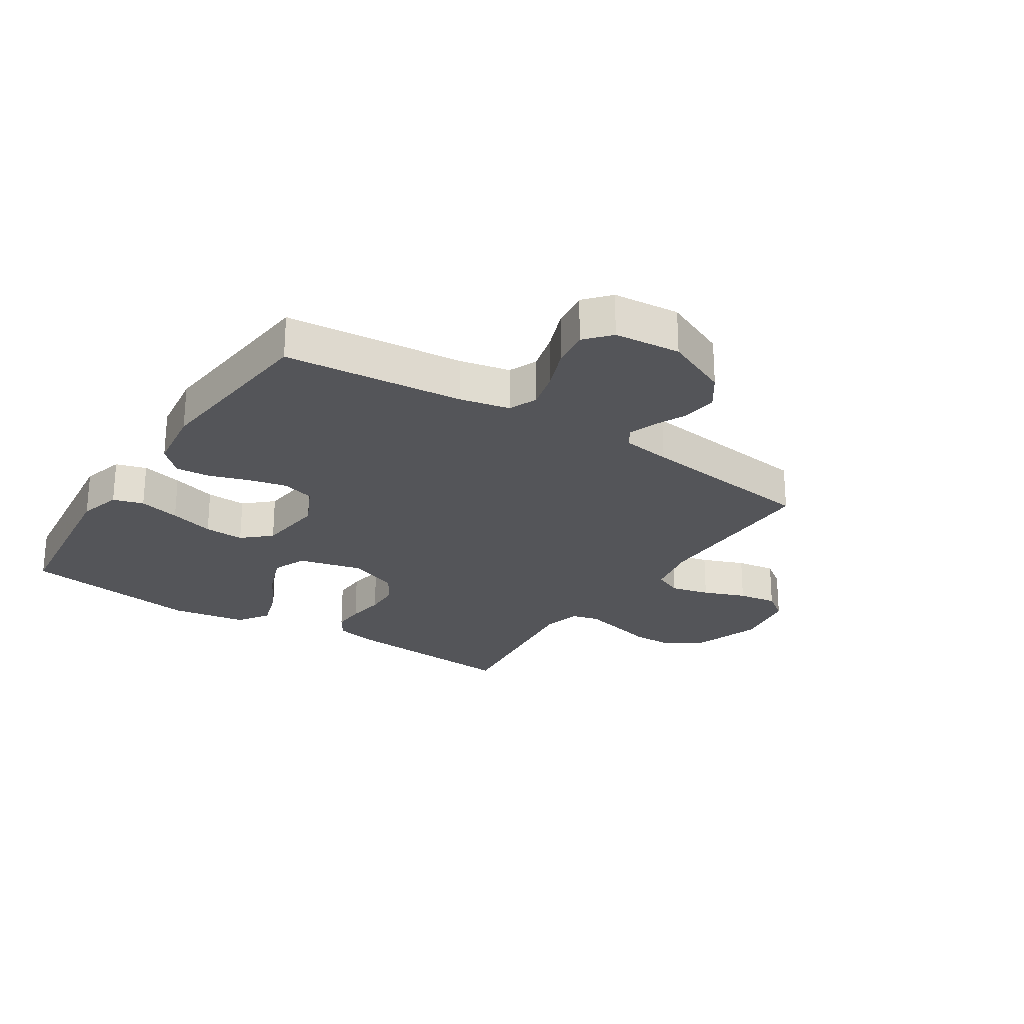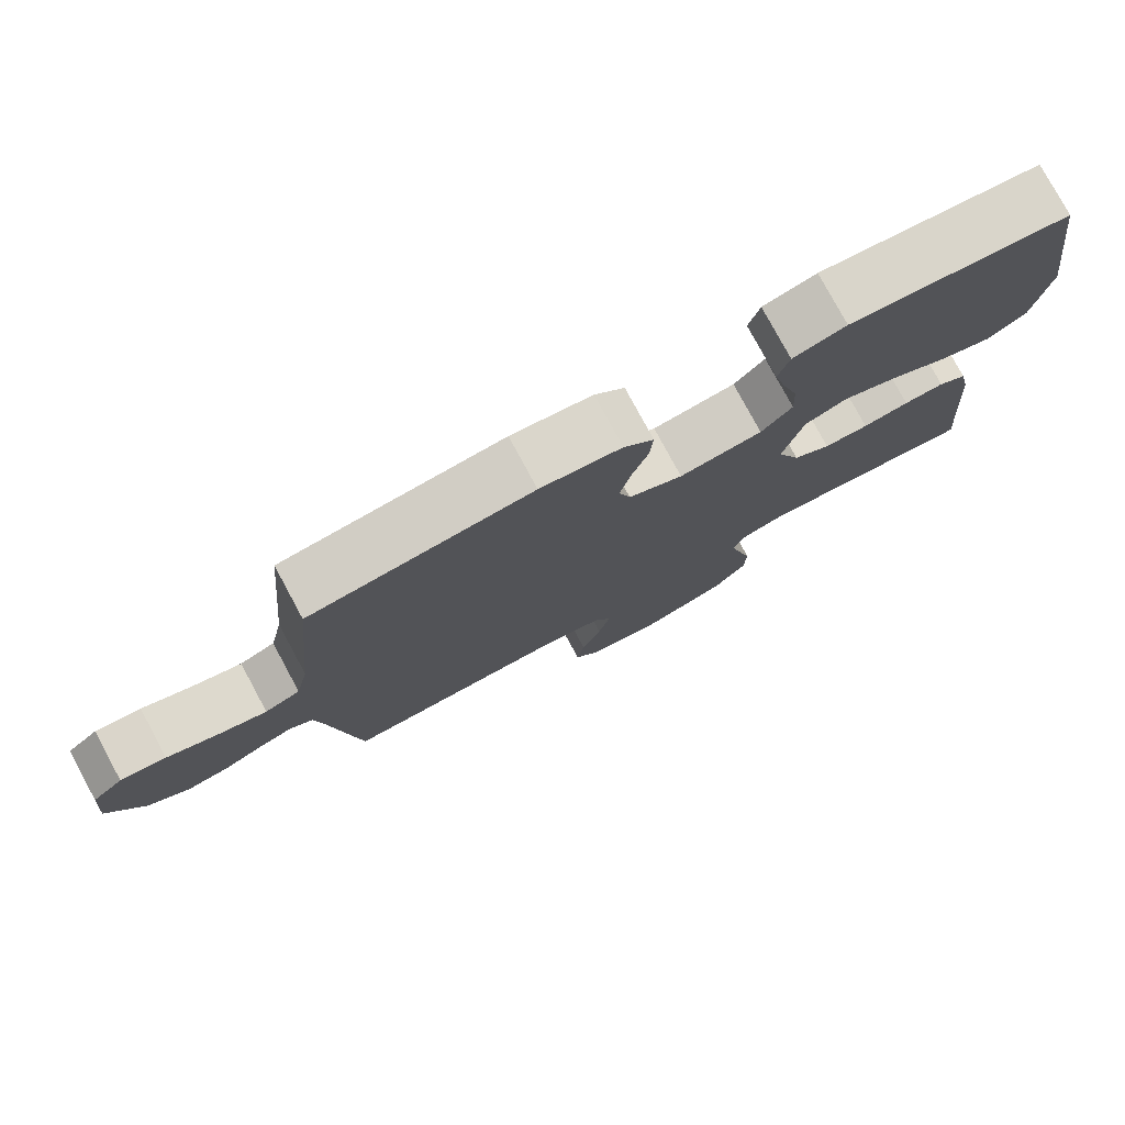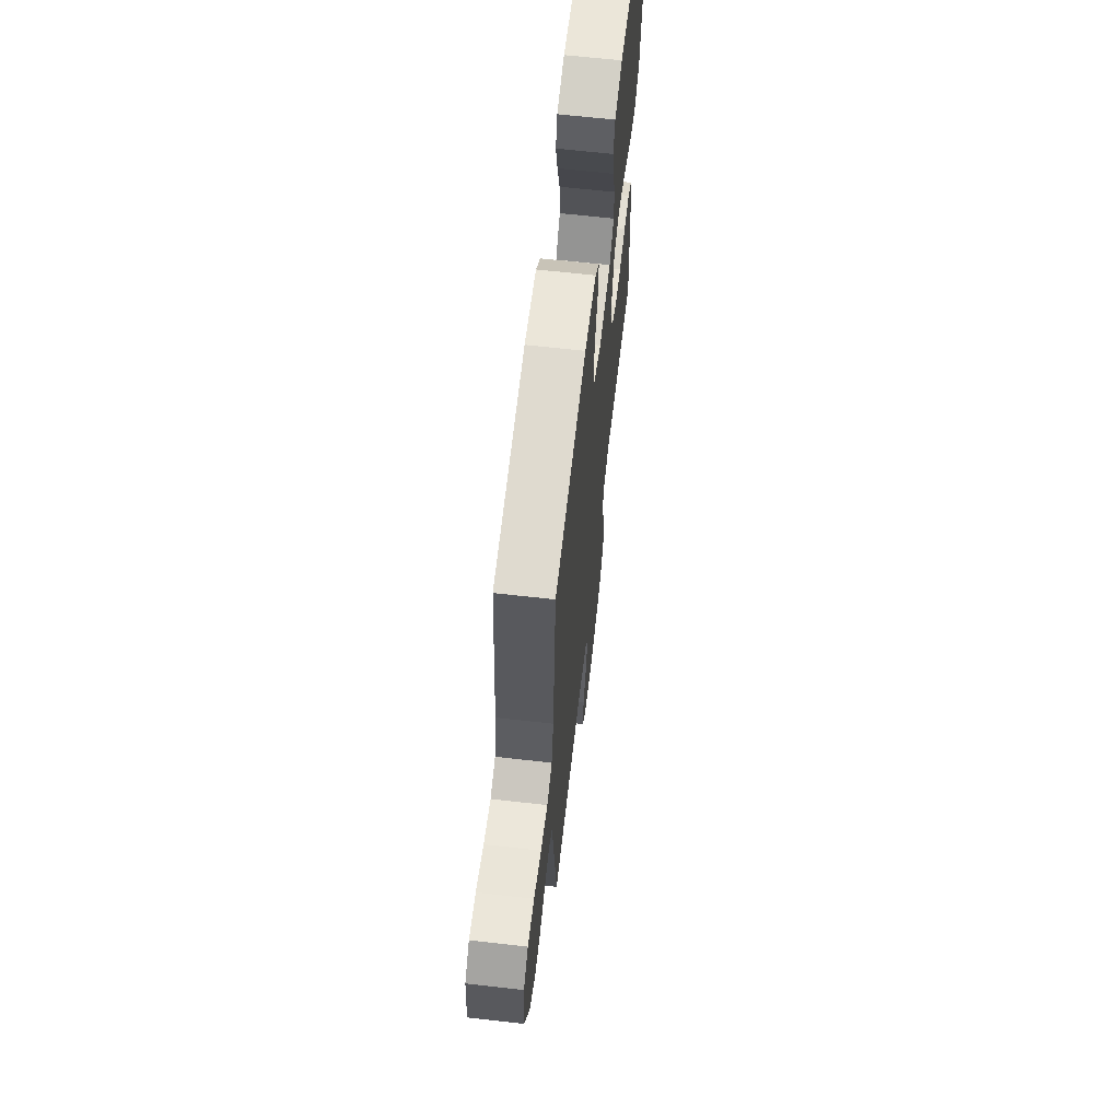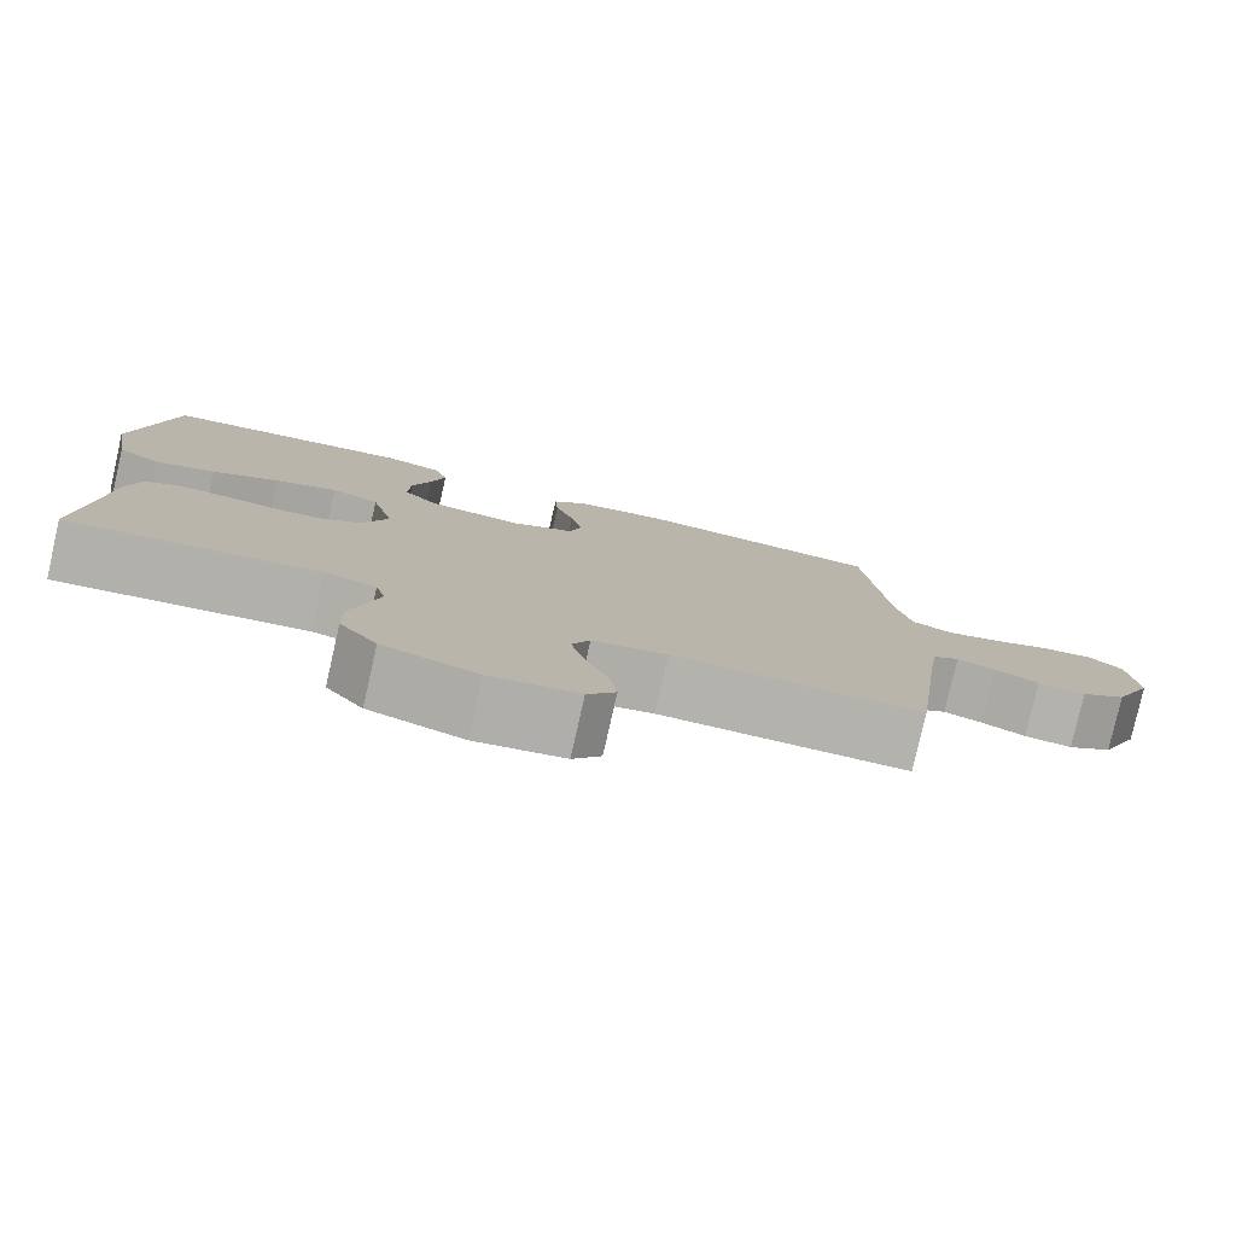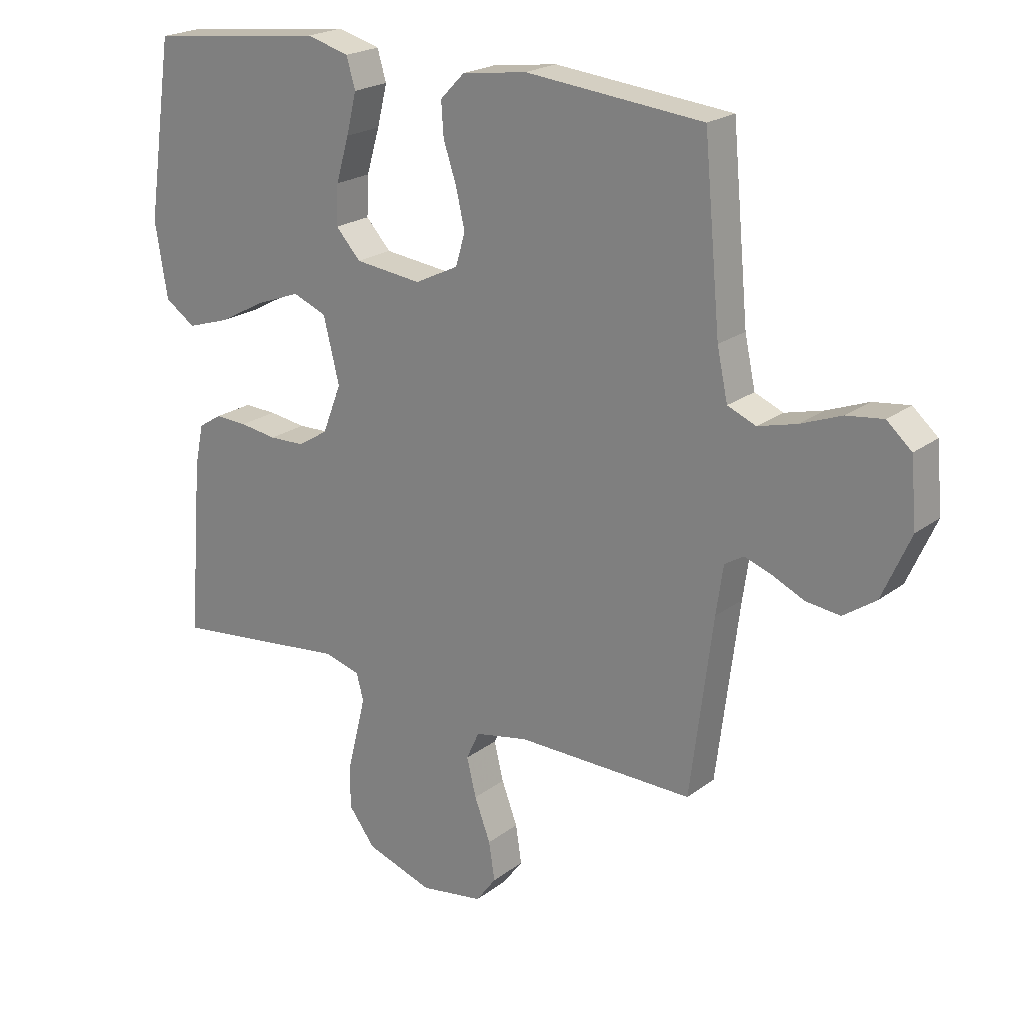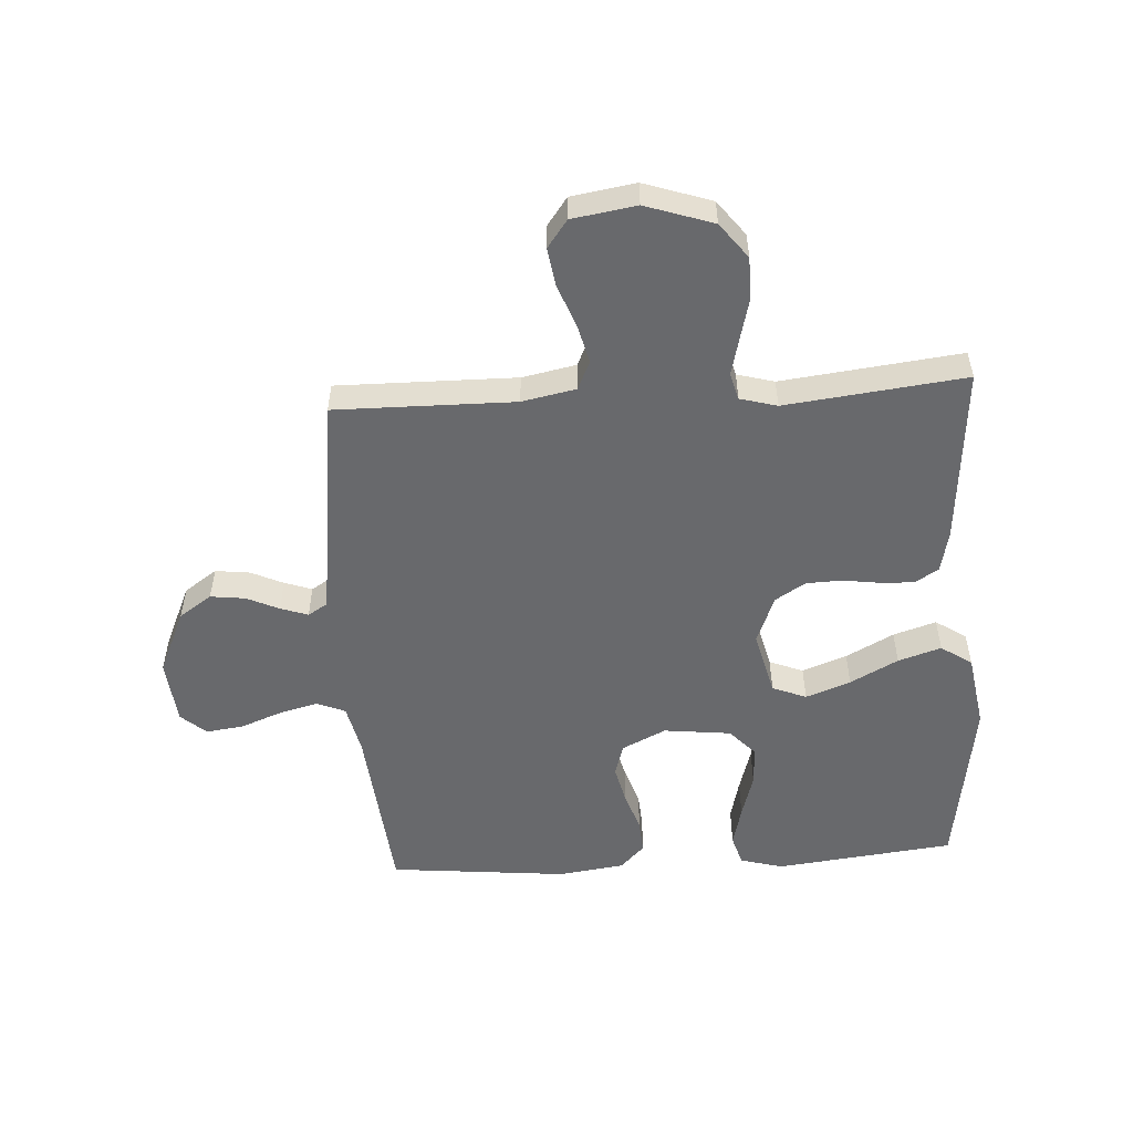
<metadata>
{"format":"obj","ext":"obj","renderer":"f3d","projection":"perspective","resolution":1024,"background":"white","views":[{"elev":-24.8,"azim":57.0,"up":"+Y"},{"elev":78.4,"azim":151.6,"up":"+Z"},{"elev":64.8,"azim":96.5,"up":"+Z"},{"elev":-79.5,"azim":-12.8,"up":"+Z"},{"elev":21.4,"azim":37.5,"up":"+Z"},{"elev":-52.8,"azim":-176.5,"up":"+Y"}]}
</metadata>
<code>
v -0.5 0.07 -0.5
v -0.476 0.07 -0.2
v -0.461 0.07 -0.13
v -0.422 0.07 -0.105
v -0.367 0.07 -0.107
v -0.304 0.07 -0.116
v -0.243 0.07 -0.114
v -0.192 0.07 -0.082
v -0.16 0.07 0
v -0.187 0.07 0.109
v -0.244 0.07 0.132
v -0.319 0.07 0.104
v -0.399 0.07 0.061
v -0.471 0.07 0.038
v -0.523 0.07 0.073
v -0.544 0.07 0.2
v -0.5 0.07 0.5
v -0.2 0.07 0.535
v -0.128 0.07 0.515
v -0.113 0.07 0.464
v -0.13 0.07 0.395
v -0.152 0.07 0.32
v -0.155 0.07 0.253
v -0.113 0.07 0.207
v 0 0.07 0.194
v 0.074 0.07 0.23
v 0.09 0.07 0.285
v 0.075 0.07 0.35
v 0.053 0.07 0.416
v 0.049 0.07 0.473
v 0.09 0.07 0.515
v 0.2 0.07 0.53
v 0.5 0.07 0.5
v 0.528 0.07 0.2
v 0.546 0.07 0.116
v 0.594 0.07 0.096
v 0.659 0.07 0.113
v 0.729 0.07 0.14
v 0.791 0.07 0.148
v 0.833 0.07 0.111
v 0.843 0.07 0
v 0.795 0.07 -0.108
v 0.74 0.07 -0.146
v 0.682 0.07 -0.139
v 0.628 0.07 -0.114
v 0.582 0.07 -0.098
v 0.55 0.07 -0.118
v 0.538 0.07 -0.2
v 0.5 0.07 -0.5
v 0.2 0.07 -0.497
v 0.11 0.07 -0.515
v 0.088 0.07 -0.563
v 0.104 0.07 -0.628
v 0.131 0.07 -0.699
v 0.141 0.07 -0.764
v 0.107 0.07 -0.81
v 0 0.07 -0.827
v -0.113 0.07 -0.789
v -0.158 0.07 -0.73
v -0.159 0.07 -0.66
v -0.141 0.07 -0.589
v -0.126 0.07 -0.527
v -0.138 0.07 -0.482
v -0.2 0.07 -0.465
v -0.5 0 -0.5
v -0.476 0 -0.2
v -0.461 0 -0.13
v -0.422 0 -0.105
v -0.367 0 -0.107
v -0.304 0 -0.116
v -0.243 0 -0.114
v -0.192 0 -0.082
v -0.16 0 0
v -0.187 0 0.109
v -0.244 0 0.132
v -0.319 0 0.104
v -0.399 0 0.061
v -0.471 0 0.038
v -0.523 0 0.073
v -0.544 0 0.2
v -0.5 0 0.5
v -0.2 0 0.535
v -0.128 0 0.515
v -0.113 0 0.464
v -0.13 0 0.395
v -0.152 0 0.32
v -0.155 0 0.253
v -0.113 0 0.207
v 0 0 0.194
v 0.074 0 0.23
v 0.09 0 0.285
v 0.075 0 0.35
v 0.053 0 0.416
v 0.049 0 0.473
v 0.09 0 0.515
v 0.2 0 0.53
v 0.5 0 0.5
v 0.528 0 0.2
v 0.546 0 0.116
v 0.594 0 0.096
v 0.659 0 0.113
v 0.729 0 0.14
v 0.791 0 0.148
v 0.833 0 0.111
v 0.843 0 0
v 0.795 0 -0.108
v 0.74 0 -0.146
v 0.682 0 -0.139
v 0.628 0 -0.114
v 0.582 0 -0.098
v 0.55 0 -0.118
v 0.538 0 -0.2
v 0.5 0 -0.5
v 0.2 0 -0.497
v 0.11 0 -0.515
v 0.088 0 -0.563
v 0.104 0 -0.628
v 0.131 0 -0.699
v 0.141 0 -0.764
v 0.107 0 -0.81
v 0 0 -0.827
v -0.113 0 -0.789
v -0.158 0 -0.73
v -0.159 0 -0.66
v -0.141 0 -0.589
v -0.126 0 -0.527
v -0.138 0 -0.482
v -0.2 0 -0.465
f 58 59 60 61
f 58 61 62
f 57 58 62
f 56 57 62 63
f 53 54 55 56
f 52 53 56 63
f 48 49 50
f 47 48 50 51
f 42 43 44 45
f 42 45 46
f 41 42 46
f 40 41 46
f 37 38 39 40
f 36 37 40 46
f 35 36 46 47
f 31 32 33 34
f 28 29 30 31
f 27 28 31 34
f 26 27 34 35
f 19 20 21 22
f 17 18 19 22
f 17 22 23
f 16 17 23 24
f 12 13 14 15
f 11 12 15 16
f 3 4 5 6
f 3 6 7
f 64 1 2 3
f 63 64 3 7
f 51 52 63 7
f 25 26 35 47
f 11 16 24 25
f 10 11 25 47
f 9 10 47 51
f 51 7 8
f 8 9 51
f 125 124 123 122
f 126 125 122
f 126 122 121
f 127 126 121 120
f 120 119 118 117
f 127 120 117 116
f 114 113 112
f 115 114 112 111
f 109 108 107 106
f 110 109 106
f 110 106 105
f 110 105 104
f 104 103 102 101
f 110 104 101 100
f 111 110 100 99
f 98 97 96 95
f 95 94 93 92
f 98 95 92 91
f 99 98 91 90
f 86 85 84 83
f 86 83 82 81
f 87 86 81
f 88 87 81 80
f 79 78 77 76
f 80 79 76 75
f 70 69 68 67
f 71 70 67
f 67 66 65 128
f 71 67 128 127
f 71 127 116 115
f 111 99 90 89
f 89 88 80 75
f 111 89 75 74
f 115 111 74 73
f 72 71 115
f 115 73 72
f 1 65 66 2
f 2 66 67 3
f 3 67 68 4
f 4 68 69 5
f 5 69 70 6
f 6 70 71 7
f 7 71 72 8
f 8 72 73 9
f 9 73 74 10
f 10 74 75 11
f 11 75 76 12
f 12 76 77 13
f 13 77 78 14
f 14 78 79 15
f 15 79 80 16
f 16 80 81 17
f 17 81 82 18
f 18 82 83 19
f 19 83 84 20
f 20 84 85 21
f 21 85 86 22
f 22 86 87 23
f 23 87 88 24
f 24 88 89 25
f 25 89 90 26
f 26 90 91 27
f 27 91 92 28
f 28 92 93 29
f 29 93 94 30
f 30 94 95 31
f 31 95 96 32
f 32 96 97 33
f 33 97 98 34
f 34 98 99 35
f 35 99 100 36
f 36 100 101 37
f 37 101 102 38
f 38 102 103 39
f 39 103 104 40
f 40 104 105 41
f 41 105 106 42
f 42 106 107 43
f 43 107 108 44
f 44 108 109 45
f 45 109 110 46
f 46 110 111 47
f 47 111 112 48
f 48 112 113 49
f 49 113 114 50
f 50 114 115 51
f 51 115 116 52
f 52 116 117 53
f 53 117 118 54
f 54 118 119 55
f 55 119 120 56
f 56 120 121 57
f 57 121 122 58
f 58 122 123 59
f 59 123 124 60
f 60 124 125 61
f 61 125 126 62
f 62 126 127 63
f 63 127 128 64
f 64 128 65 1

</code>
